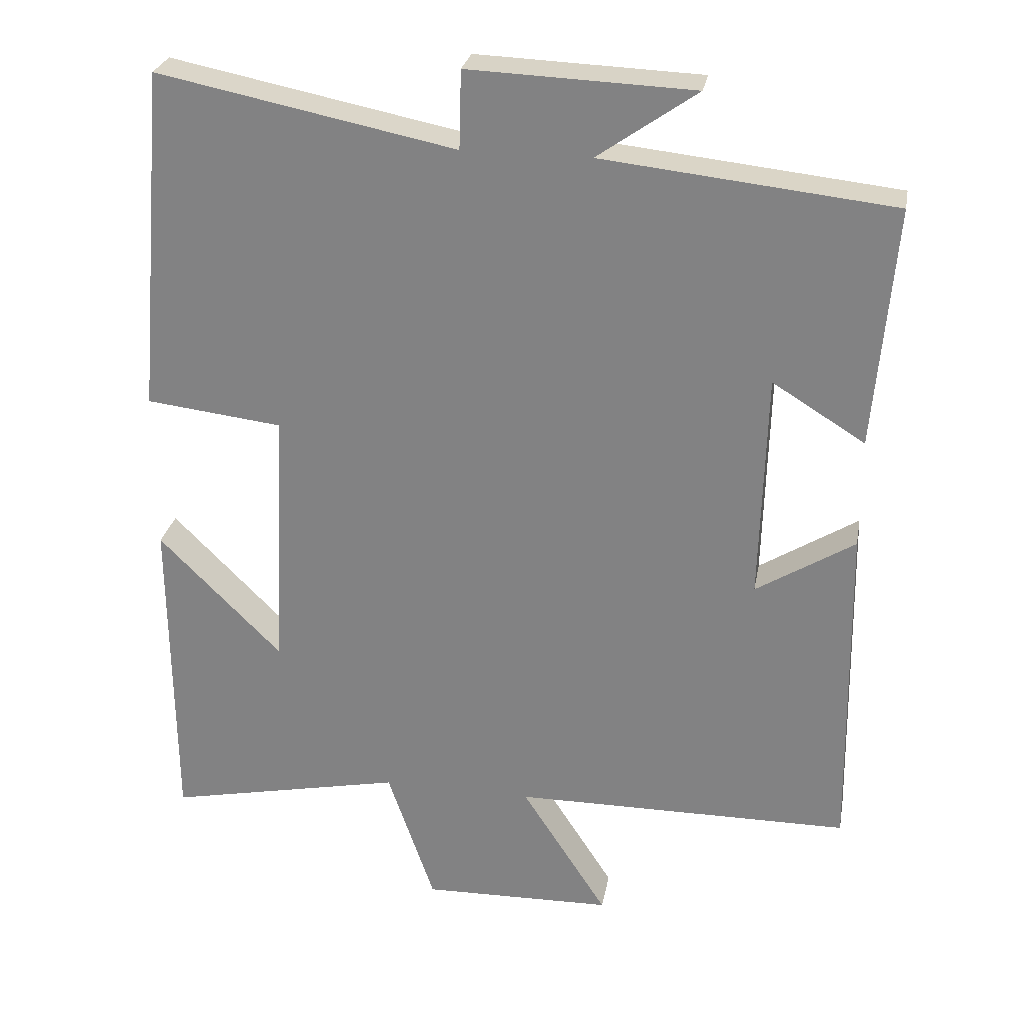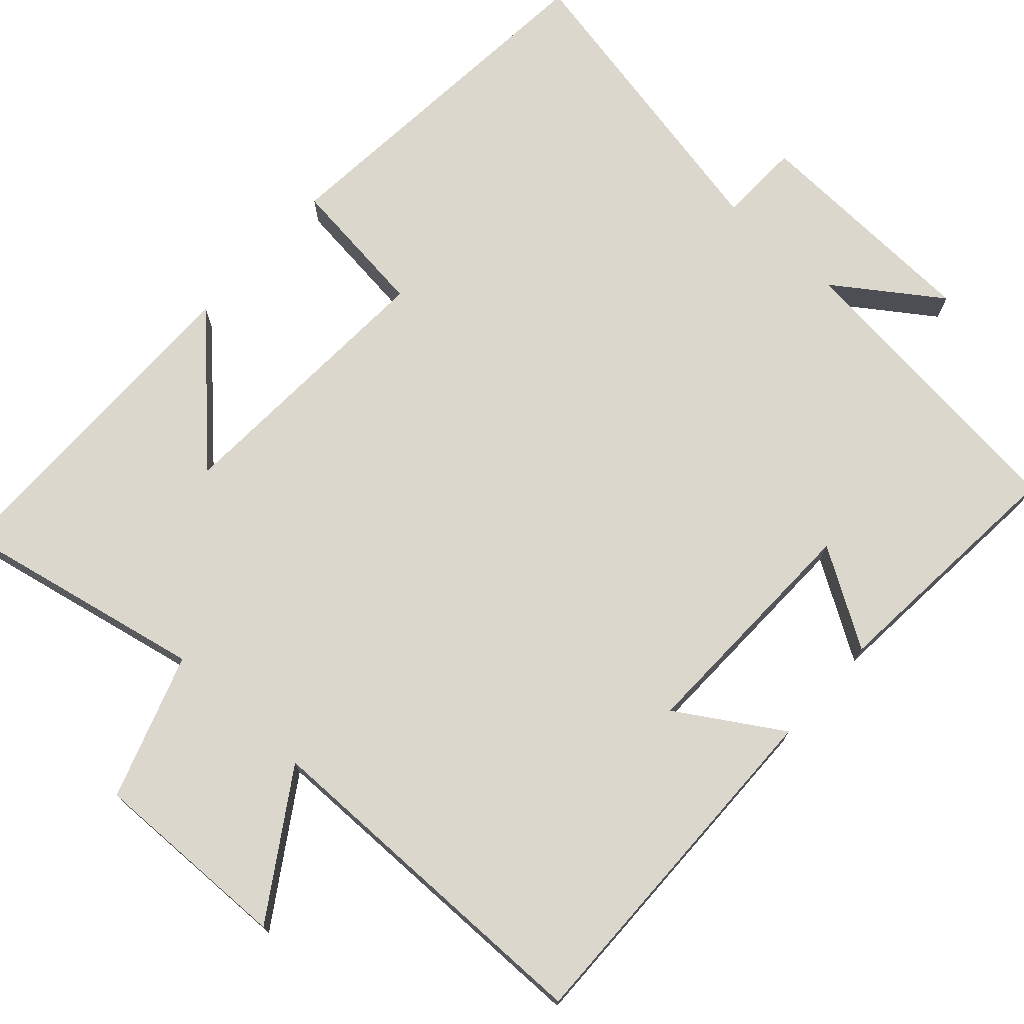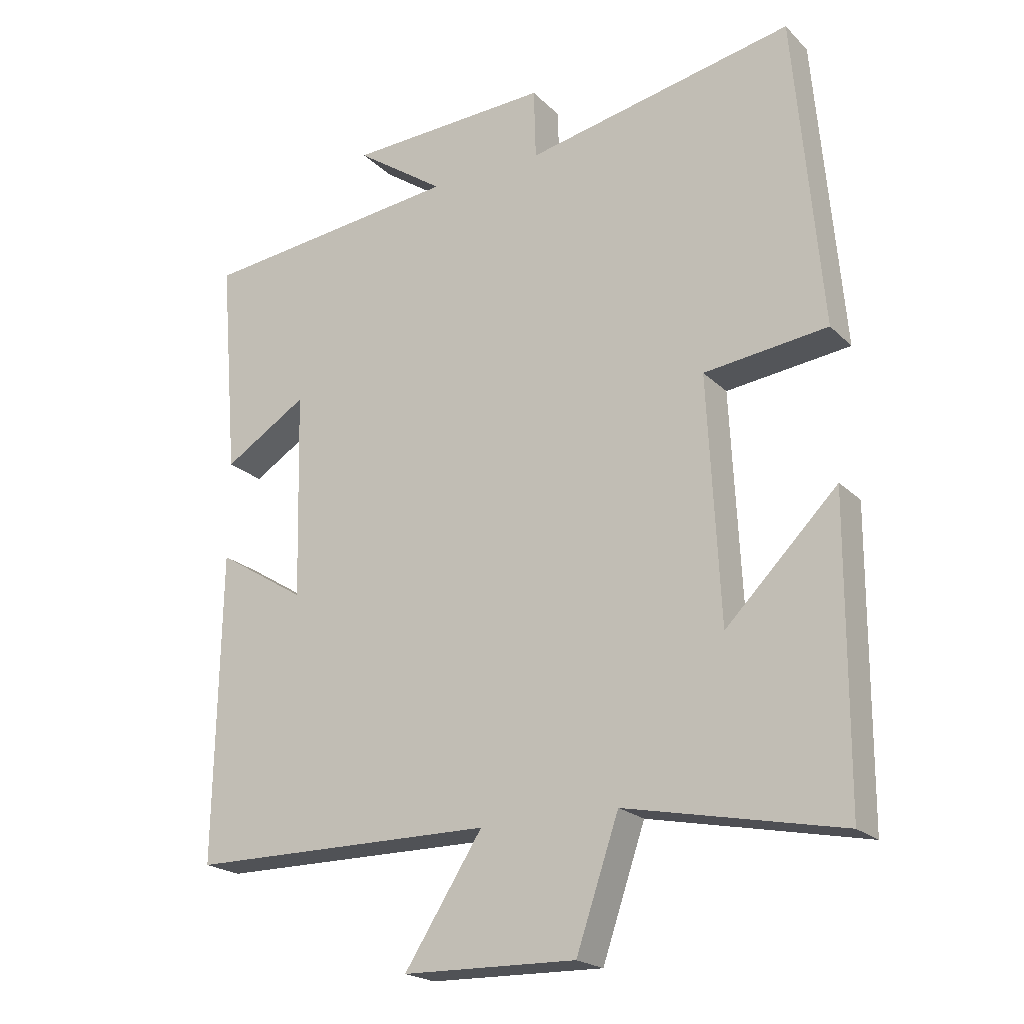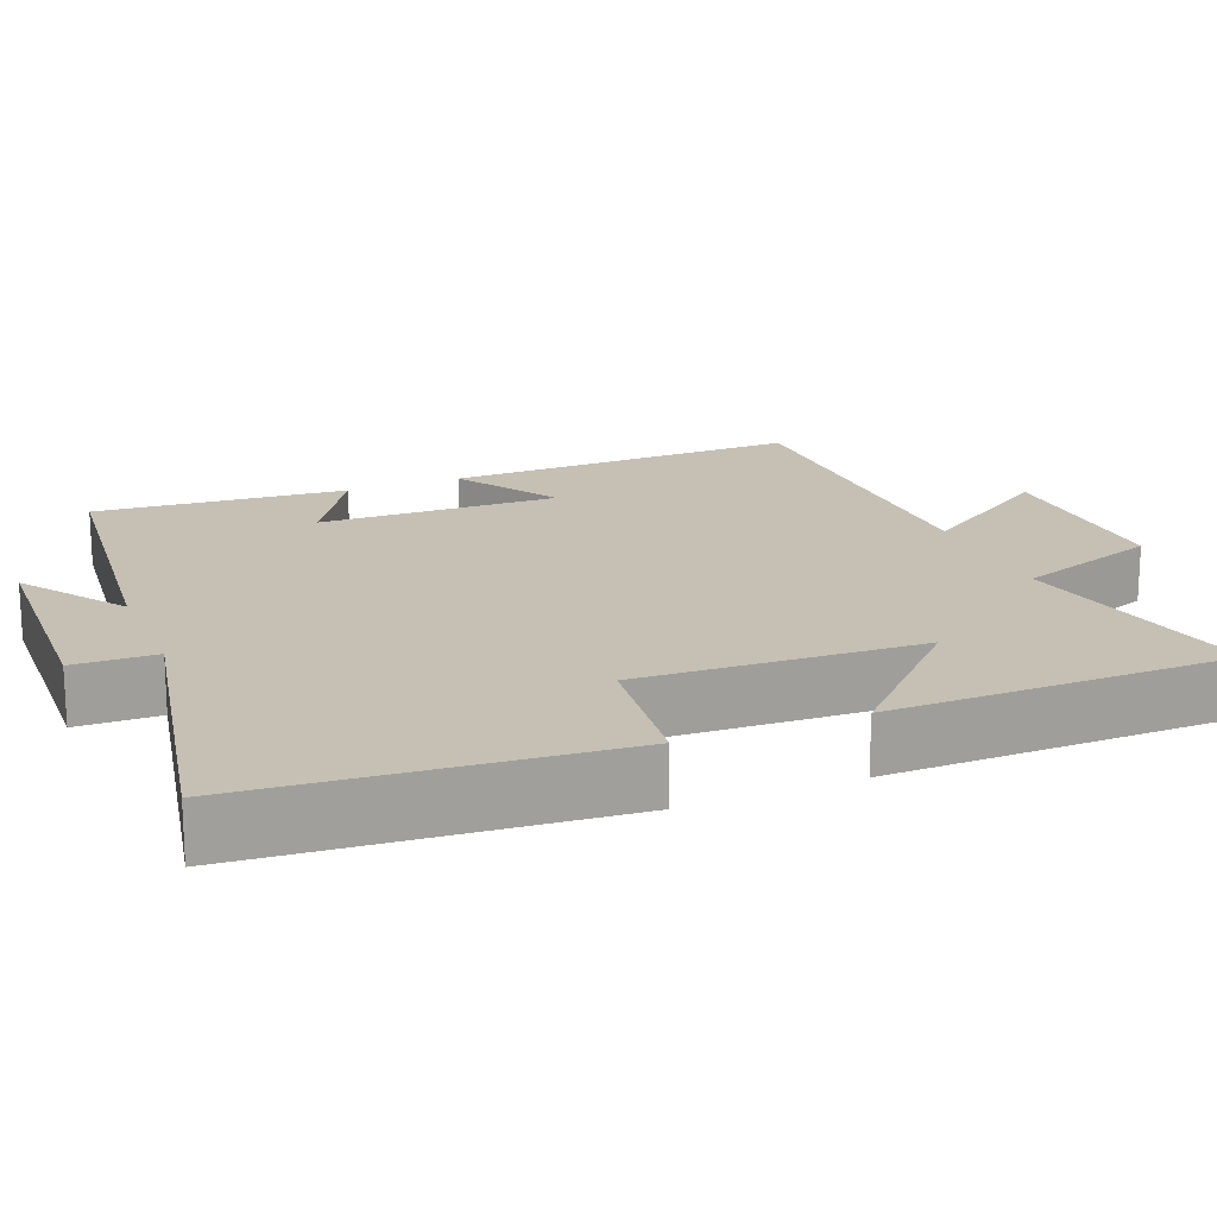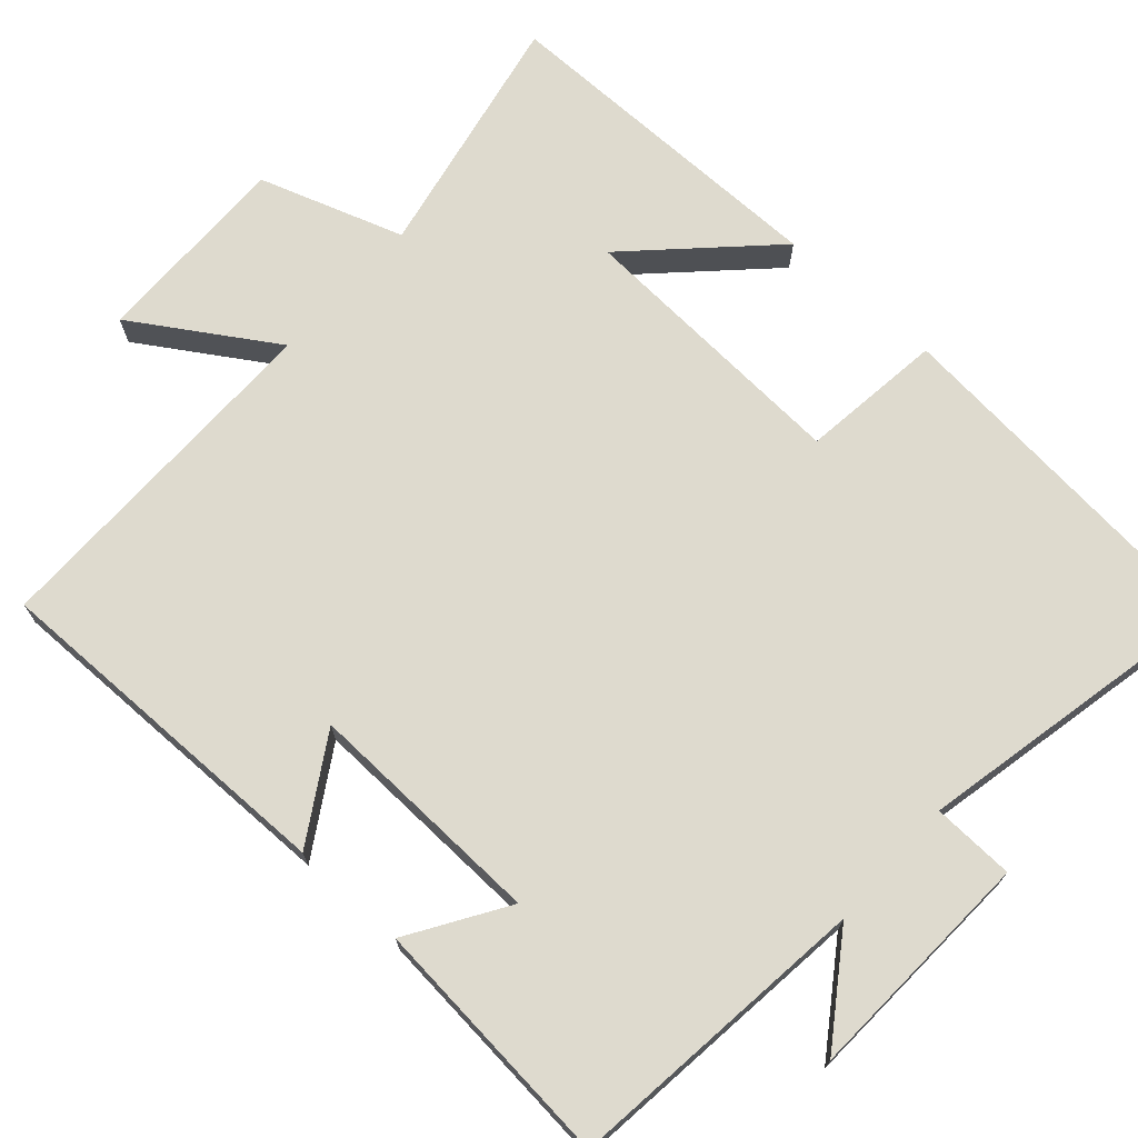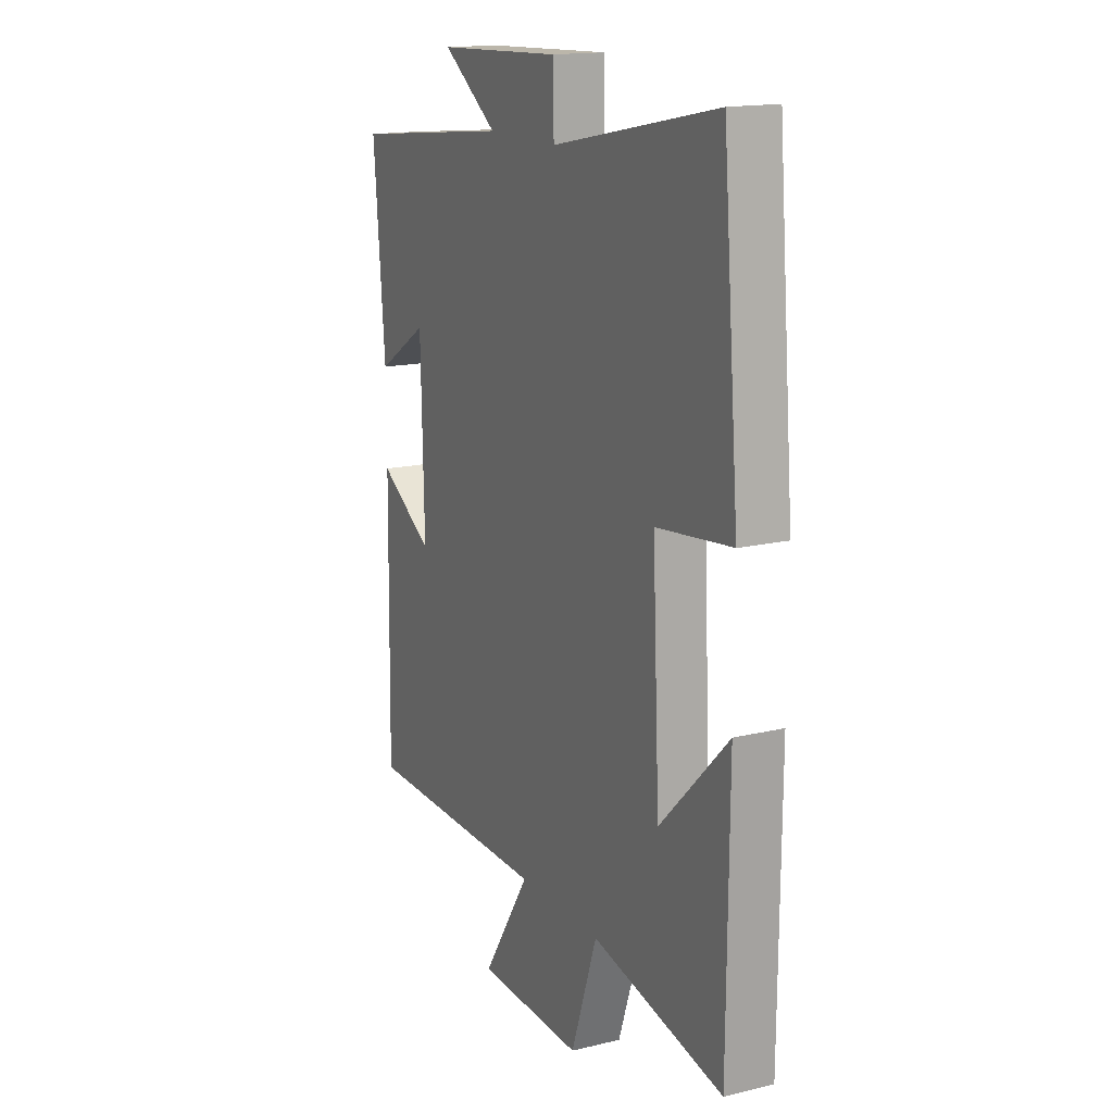
<metadata>
{"format":"obj","ext":"obj","renderer":"f3d","projection":"perspective","resolution":1024,"background":"white","views":[{"elev":27.3,"azim":-169.6,"up":"+Z"},{"elev":73.4,"azim":-137.8,"up":"+Y"},{"elev":-21.2,"azim":31.7,"up":"+Z"},{"elev":18.1,"azim":67.7,"up":"+Y"},{"elev":71.1,"azim":-47.7,"up":"+Y"},{"elev":16.0,"azim":63.5,"up":"+Z"}]}
</metadata>
<code>
v -0.528 0.07 0.457
v -0.127 0.07 0.5
v -0.264 0.07 0.596
v 0.046 0.07 0.608
v 0.049 0.07 0.5
v 0.459 0.07 0.582
v 0.5 0.07 0.105
v 0.312 0.07 0.083
v 0.33 0.07 -0.287
v 0.5 0.07 -0.117
v 0.497 0.07 -0.568
v 0.169 0.07 -0.5
v 0.104 0.07 -0.69
v -0.16 0.07 -0.684
v -0.041 0.07 -0.5
v -0.508 0.07 -0.497
v -0.5 0.07 -0.027
v -0.364 0.07 -0.112
v -0.372 0.07 0.204
v -0.5 0.07 0.125
v -0.528 0 0.457
v -0.127 0 0.5
v -0.264 0 0.596
v 0.046 0 0.608
v 0.049 0 0.5
v 0.459 0 0.582
v 0.5 0 0.105
v 0.312 0 0.083
v 0.33 0 -0.287
v 0.5 0 -0.117
v 0.497 0 -0.568
v 0.169 0 -0.5
v 0.104 0 -0.69
v -0.16 0 -0.684
v -0.041 0 -0.5
v -0.508 0 -0.497
v -0.5 0 -0.027
v -0.364 0 -0.112
v -0.372 0 0.204
v -0.5 0 0.125
f 19 20 1 2
f 18 19 2
f 15 16 17 18
f 15 18 2
f 12 13 14 15
f 12 15 2
f 9 10 11 12
f 8 9 12 2
f 5 6 7 8
f 5 8 2
f 2 3 4 5
f 22 21 40 39
f 22 39 38
f 38 37 36 35
f 22 38 35
f 35 34 33 32
f 22 35 32
f 32 31 30 29
f 22 32 29 28
f 28 27 26 25
f 22 28 25
f 25 24 23 22
f 1 21 22 2
f 2 22 23 3
f 3 23 24 4
f 4 24 25 5
f 5 25 26 6
f 6 26 27 7
f 7 27 28 8
f 8 28 29 9
f 9 29 30 10
f 10 30 31 11
f 11 31 32 12
f 12 32 33 13
f 13 33 34 14
f 14 34 35 15
f 15 35 36 16
f 16 36 37 17
f 17 37 38 18
f 18 38 39 19
f 19 39 40 20
f 20 40 21 1

</code>
